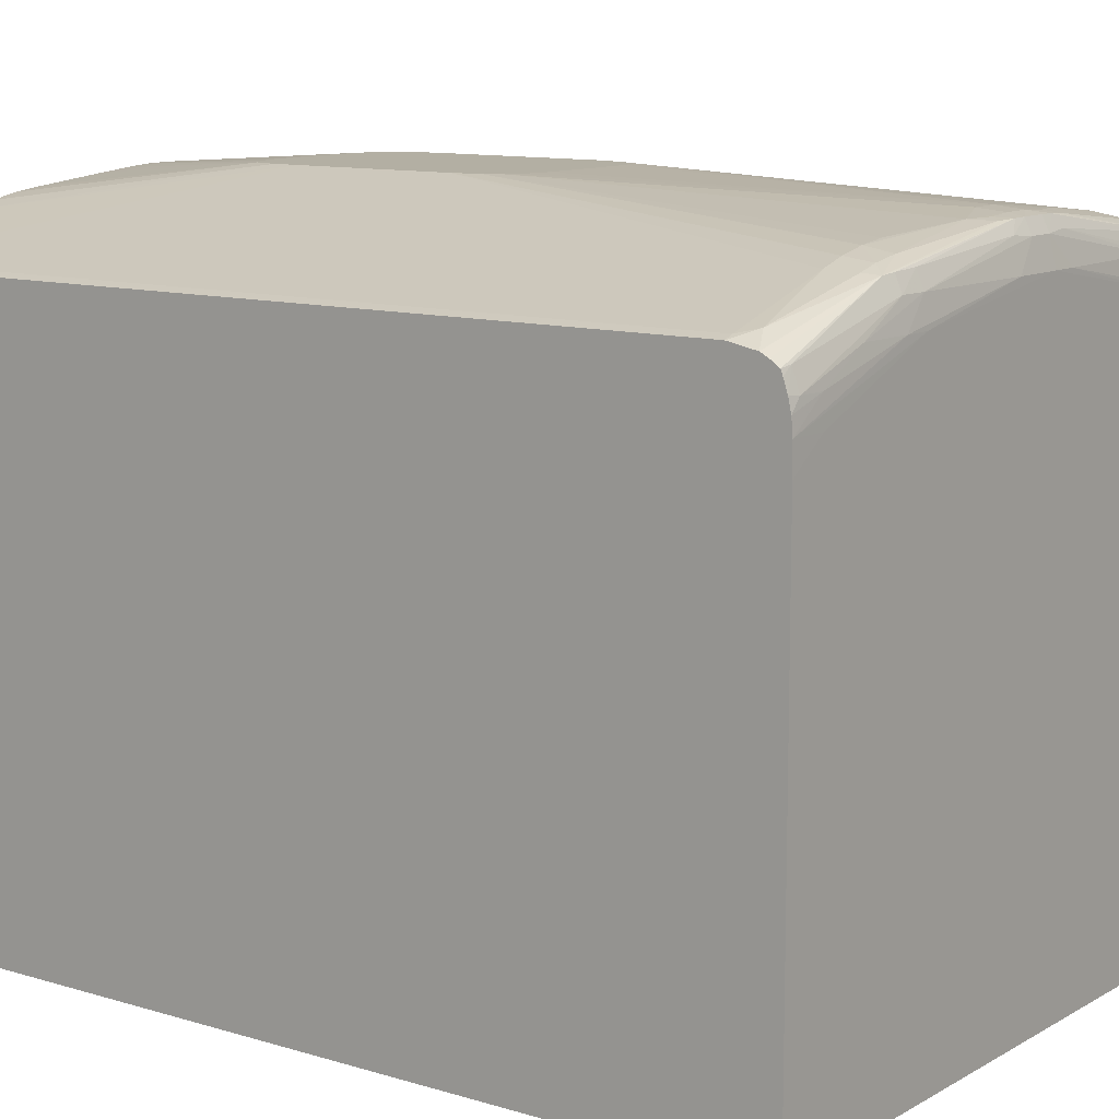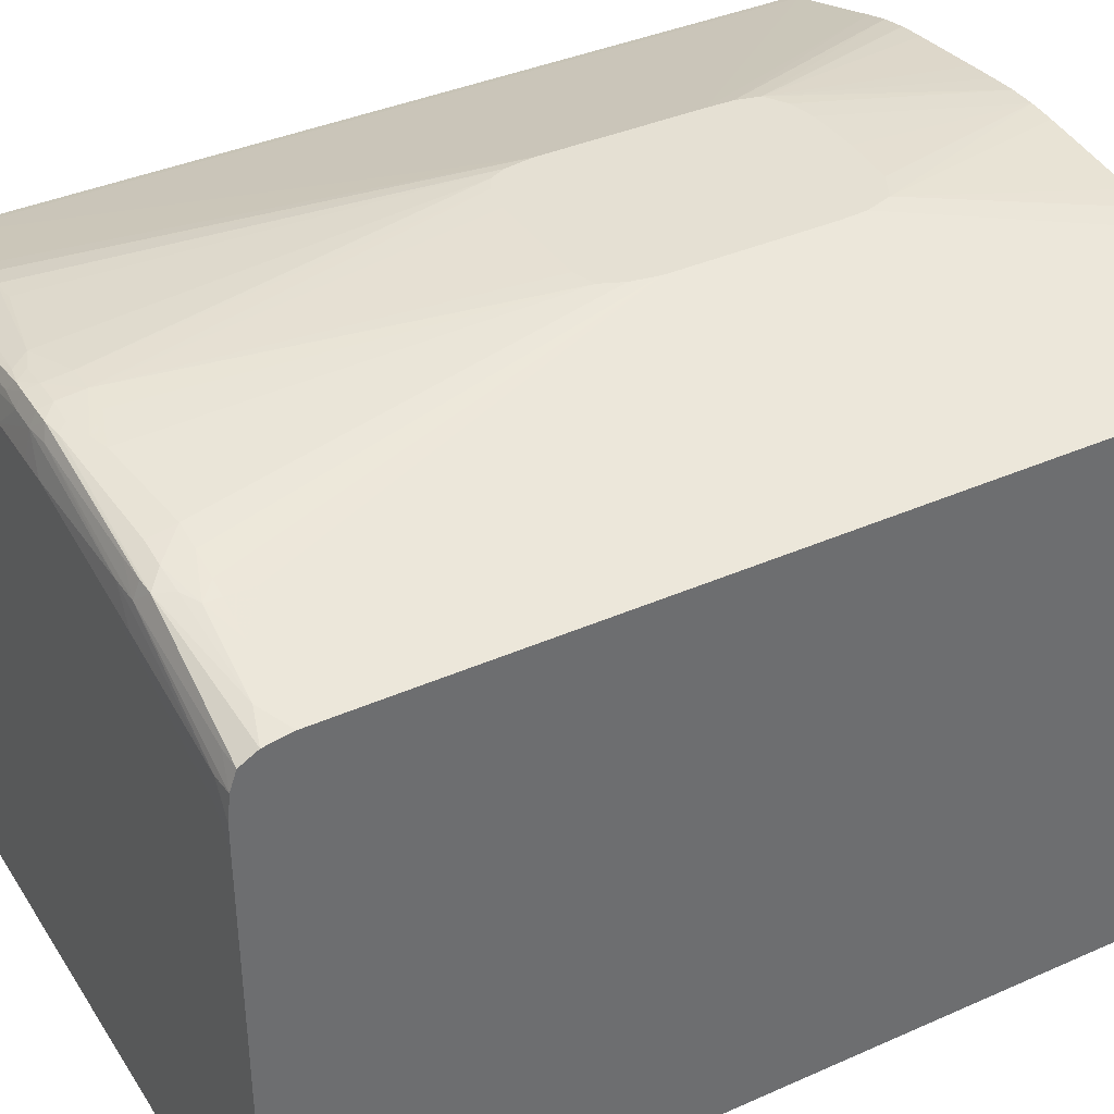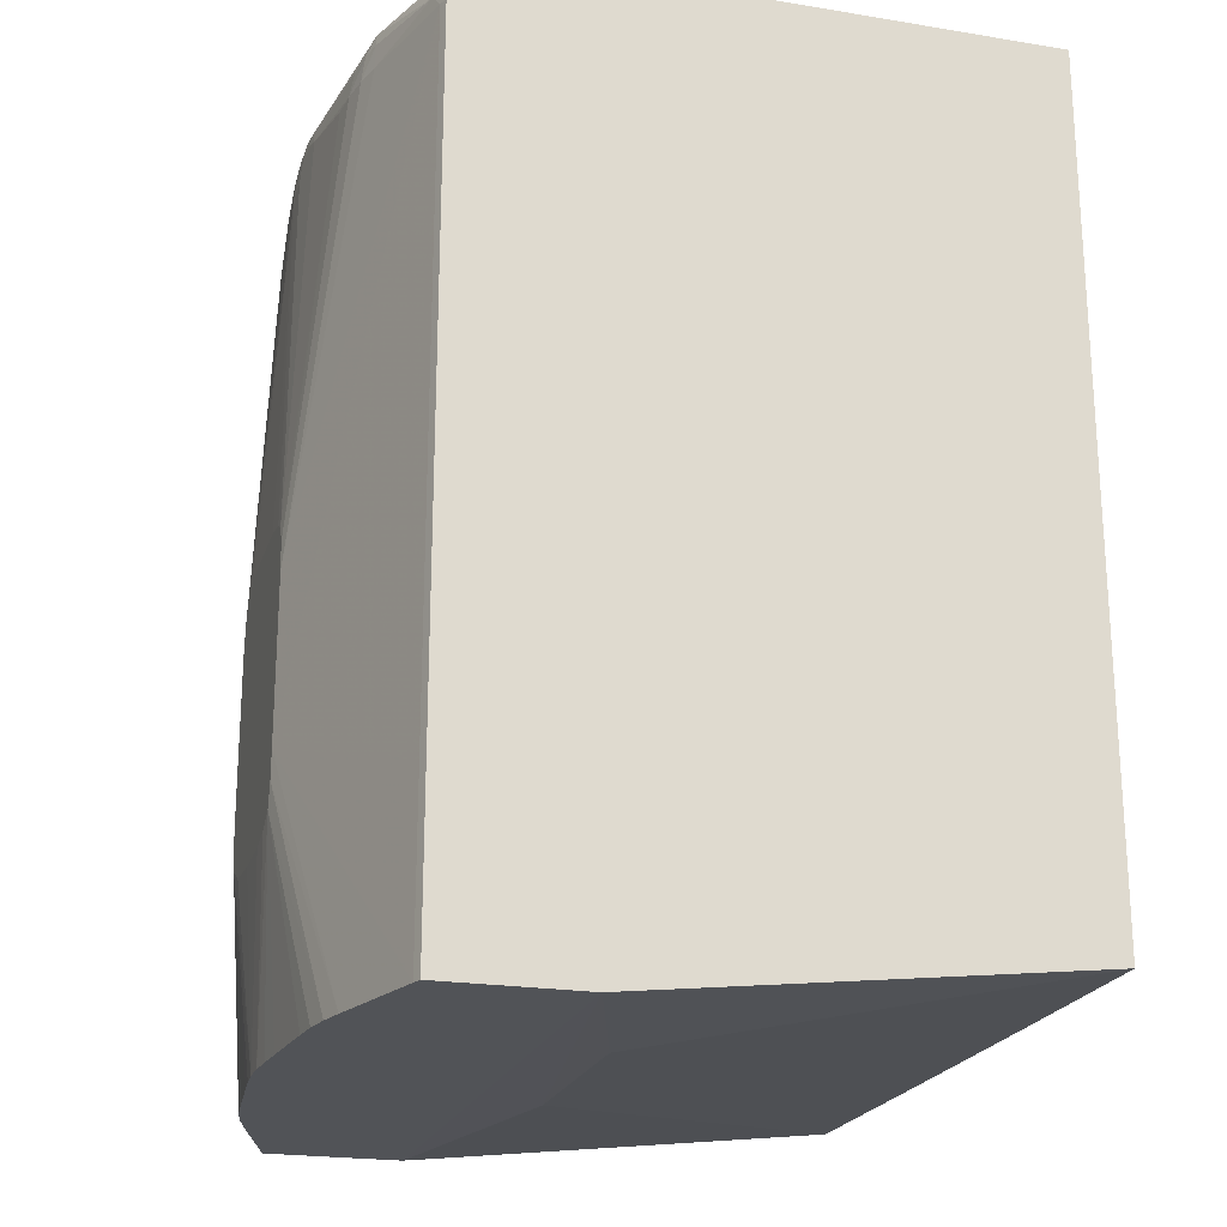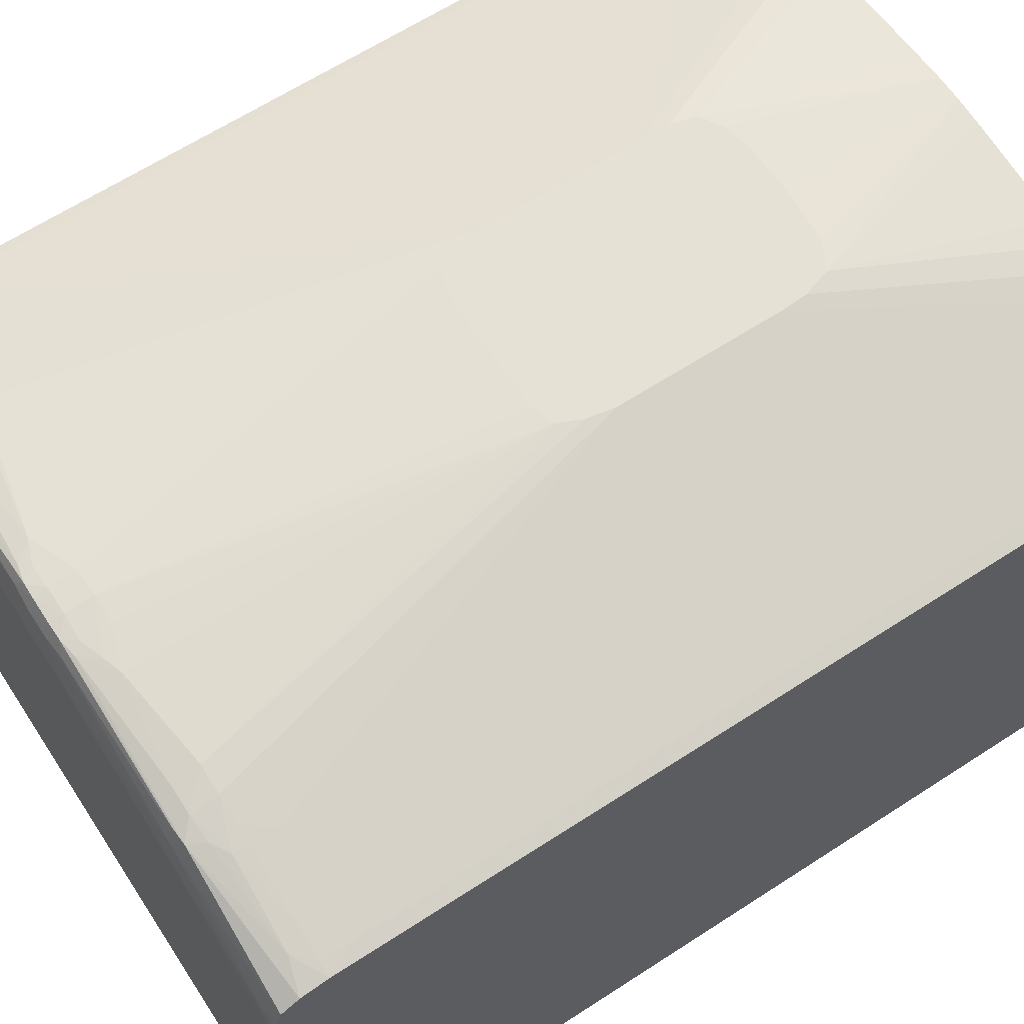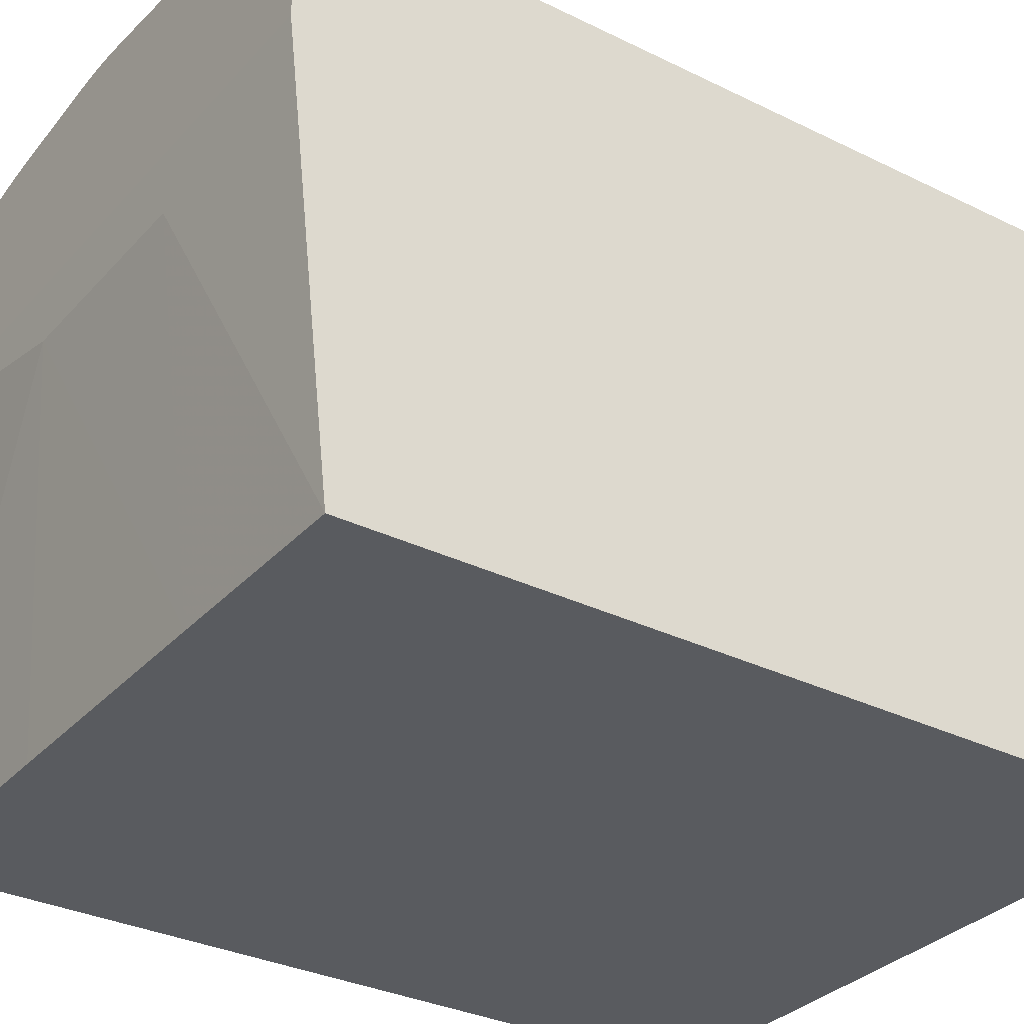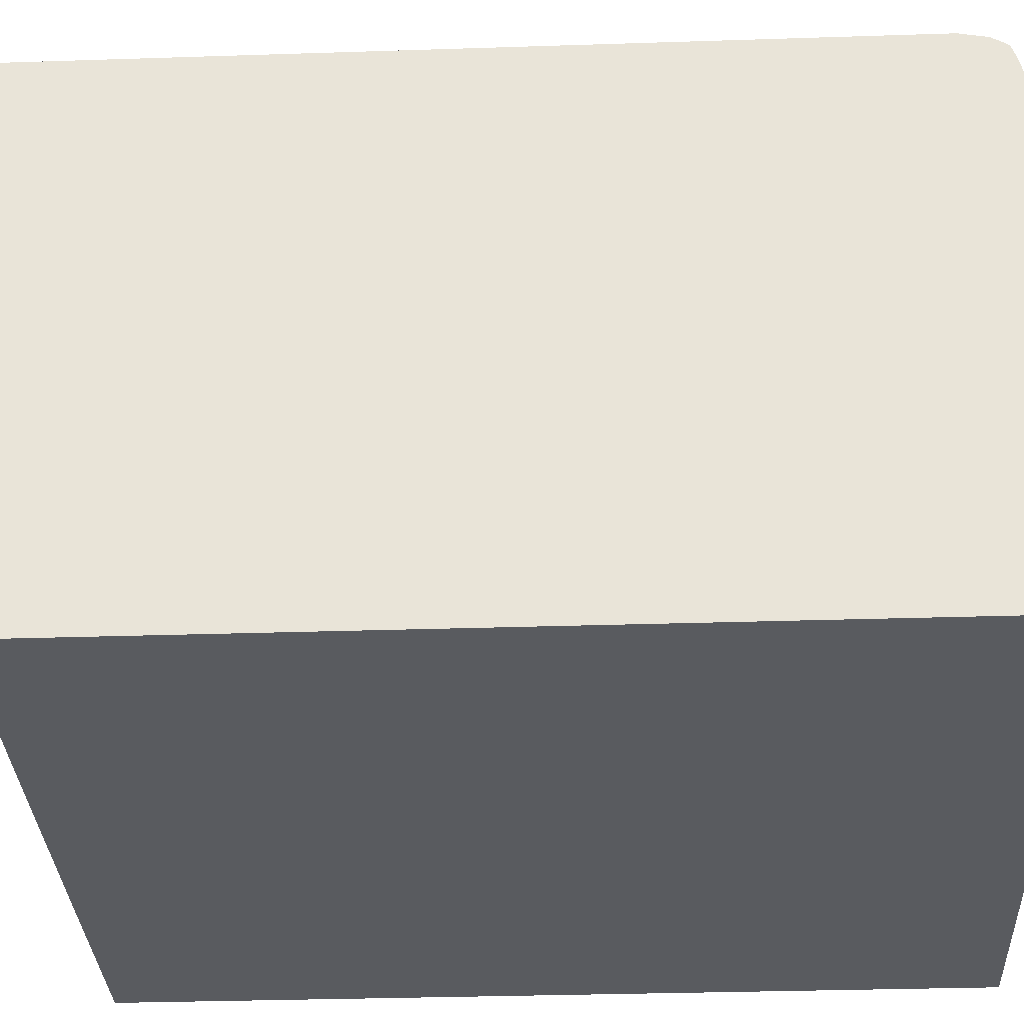
<metadata>
{"format":"obj","ext":"obj","renderer":"f3d","projection":"perspective","resolution":1024,"background":"white","views":[{"elev":11.1,"azim":126.5,"up":"+Z"},{"elev":38.2,"azim":-119.3,"up":"+Z"},{"elev":-21.7,"azim":73.9,"up":"+Y"},{"elev":64.2,"azim":-123.2,"up":"+Z"},{"elev":-32.2,"azim":55.5,"up":"+Z"},{"elev":-32.5,"azim":92.6,"up":"+Z"}]}
</metadata>
<code>
v 0.01625 0.02322 0.00676
v 0.01625 0.02321 0.03078
v 0.01625 0.02196 0.03336
v 0.01625 0.02274 0.0329
v 0.01625 0.02233 0.03317
v 0.01011 0.02261 0.03521
v 0.01571 0.0228 0.03298
v 0.009424 0.02298 0.03455
v 0.01571 0.02311 0.03204
v 0.01625 0.02302 0.03209
v 0.01625 0.02283 0.03266
v 0.01625 0.02315 0.0315
v 0.01445 0.02317 0.03204
v 0.009424 0.02321 0.0333
v 0.01193 0.0231 0.0333
v 0.008167 0.02305 0.03455
v 0.001884 0.02322 0.03455
v 0.0006271 0.02292 0.03581
v -0.0006268 0.02293 0.03581
v -0.0006268 0.02322 0.03455
v 0.008167 0.02322 0.0333
v 0.01445 0.02322 0.03078
v -0.008166 0.02322 0.0333
v -0.001884 0.02322 0.03455
v -0.008166 0.02306 0.03455
v -0.001816 0.02284 0.03591
v -0.009423 0.023 0.03455
v -0.008166 0.02274 0.03535
v -0.009423 0.02269 0.03529
v -0.01015 0.02263 0.03523
v -0.01571 0.02285 0.03305
v -0.01668 0.02309 0.03204
v -0.01571 0.02316 0.03204
v -0.01068 0.02316 0.0333
v -0.009423 0.02321 0.0333
v -0.01668 0.02321 0.03078
v -0.01668 0.02322 0.02422
v -0.01668 0.02322 0.02953
v -0.01571 0.02322 0.03078
v 0.01625 0.02322 0.02953
v -0.01668 0.02322 0.00676
v -0.01668 -0.01646 0.00676
v 0.01625 -0.01646 0.00676
v -0.005501 -0.01649 0.00676
v -0.003141 -0.01872 0.02422
v -0.01668 -0.01875 0.02722
v 0.01625 -0.01875 0.02718
v 0.006909 -0.01869 0.02422
v 0.006864 -0.01649 0.00676
v 0.01625 -0.01875 0.03361
v 0.008167 -0.01875 0.03594
v 0.01059 -0.01875 0.03535
v 0.009424 -0.01875 0.03568
v 0.004141 -0.009312 0.03727
v 0.004411 -0.008195 0.03727
v 0.00445 -0.006938 0.03727
v 0.01579 -0.01875 0.03376
v 0.0158 -0.01071 0.03376
v 0.0158 0.0207 0.03376
v 0.00445 0.0006021 0.03727
v 0.00426 0.001962 0.03727
v 0.009424 0.0207 0.03568
v 0.01057 0.0207 0.03535
v 0.01036 0.02196 0.03528
v 0.009424 0.02196 0.03552
v 0.01514 0.0214 0.03394
v 0.01625 0.0207 0.03361
v 0.008167 0.02196 0.03572
v 0.008167 0.0207 0.03594
v 0.006909 0.0207 0.03609
v 0.003902 0.002751 0.03727
v -0.004656 0.001859 0.03727
v -0.004214 0.002895 0.03727
v -0.008166 0.0207 0.03601
v -0.00377 0.02133 0.03644
v -0.001884 0.0207 0.03662
v -0.0006268 0.0207 0.03671
v -0.003141 0.003252 0.03727
v 0.001884 0.00333 0.03727
v 0.003254 0.003072 0.03727
v 0.0006271 0.0207 0.03669
v 0.002832 0.02157 0.03647
v 0.0006271 0.02196 0.03658
v 0.001778 0.02198 0.0365
v 0.001288 0.02259 0.03644
v 0.002126 0.02241 0.0364
v 0.009424 0.02267 0.03527
v 0.008167 0.02273 0.03534
v 0.001778 0.02284 0.03591
v 0.0006271 0.0226 0.03645
v -0.0006268 0.02196 0.03659
v -0.0006268 0.02261 0.03646
v -0.001352 0.0226 0.03644
v -0.00219 0.02244 0.0364
v -0.001816 0.022 0.03651
v -0.002932 0.02161 0.03648
v -0.008166 0.02196 0.03577
v -0.009423 0.02196 0.03559
v -0.009423 0.0207 0.03578
v -0.01139 0.0214 0.0352
v -0.01068 0.0207 0.03545
v -0.004885 0.0006021 0.03727
v -0.01148 0.01945 0.03523
v -0.01145 0.0207 0.03523
v -0.01319 0.0207 0.0347
v -0.01445 0.0207 0.03432
v -0.01319 0.01945 0.03471
v -0.004891 -0.006938 0.03727
v -0.01542 0.01693 0.03403
v -0.01604 0.01693 0.03384
v -0.01604 -0.004423 0.03384
v -0.01668 -0.00568 0.03362
v -0.01603 -0.01071 0.03383
v -0.01668 -0.01875 0.03361
v -0.01668 0.01693 0.03362
v -0.01603 0.01945 0.03383
v -0.01603 0.0207 0.03383
v -0.01668 0.0207 0.03361
v -0.01528 0.02152 0.03399
v -0.01061 0.02187 0.03531
v -0.01668 0.02196 0.0334
v -0.01668 0.02278 0.03293
v -0.003141 -0.01875 0.03651
v -0.009423 -0.01875 0.03578
v -0.01539 -0.01875 0.03402
v -0.01602 -0.01875 0.03383
v -0.01251 -0.01875 0.03489
v -0.01068 -0.01875 0.03543
v -0.00482 -0.008195 0.03727
v 0.001884 -0.01022 0.03727
v 0.003148 -0.009925 0.03727
v 0.0006271 -0.01875 0.03669
v -0.0006268 -0.01875 0.03671
v 0.003338 -0.01875 0.03645
v 0.001884 -0.01875 0.03659
v 0.006909 -0.01875 0.03609
v -0.001884 -0.01875 0.03663
v -0.004411 -0.009456 0.03727
v -0.006909 -0.01875 0.03616
v -0.008166 -0.01875 0.03602
v -0.003141 -0.0101 0.03727
v -0.0006268 -0.01028 0.03727
f 112 114 113
f 112 113 111
f 112 111 110
f 110 111 109
f 110 109 107
f 107 109 108
f 104 105 103
f 107 102 103
f 105 107 103
f 105 100 106
f 104 101 100
f 112 115 114
f 104 100 105
f 107 108 102
f 105 106 107
f 117 106 119
f 110 116 115
f 118 121 114
f 119 121 118
f 104 103 101
f 119 30 121
f 119 120 30
f 98 30 120
f 112 110 115
f 100 98 120
f 106 100 119
f 117 119 118
f 117 118 116
f 117 116 106
f 106 116 107
f 110 107 116
f 100 120 119
f 101 103 102
f 28 29 93
f 101 99 100
f 87 6 8
f 115 118 114
f 16 88 8
f 89 88 16
f 89 85 88
f 90 85 89
f 90 83 85
f 90 91 83
f 90 92 91
f 90 18 92
f 90 89 18
f 89 16 18
f 19 92 18
f 19 93 92
f 19 26 93
f 28 93 26
f 29 30 93
f 100 99 98
f 98 99 74
f 97 74 75
f 97 98 74
f 97 30 98
f 94 30 97
f 101 102 99
f 94 97 75
f 96 75 76
f 96 76 77
f 96 77 95
f 96 95 94
f 94 95 93
f 94 93 30
f 96 94 75
f 115 116 118
f 135 132 134
f 32 37 121
f 134 132 51
f 135 54 132
f 135 134 54
f 136 54 134
f 136 51 54
f 136 134 51
f 133 123 51
f 137 123 133
f 138 123 137
f 139 123 138
f 139 140 123
f 139 138 140
f 138 129 140
f 138 141 129
f 138 133 141
f 138 137 133
f 142 141 133
f 87 8 88
f 25 35 34
f 35 24 23
f 35 23 36
f 77 81 83
f 91 77 83
f 132 133 51
f 91 92 93
f 95 77 91
f 140 124 123
f 140 129 124
f 141 130 129
f 142 133 130
f 142 130 141
f 95 91 93
f 132 130 133
f 131 130 132
f 131 132 54
f 126 125 113
f 126 113 114
f 126 114 125
f 125 114 124
f 124 114 123
f 123 114 51
f 113 125 108
f 51 114 47
f 46 114 42
f 114 37 42
f 122 121 30
f 31 122 30
f 31 32 122
f 122 32 121
f 46 47 114
f 121 37 114
f 113 108 111
f 127 108 125
f 131 54 130
f 54 56 130
f 130 56 129
f 61 72 56
f 56 72 129
f 102 74 99
f 109 111 108
f 102 72 74
f 108 129 72
f 128 129 108
f 128 124 129
f 128 125 124
f 127 125 128
f 127 128 108
f 102 108 72
f 87 88 85
f 25 24 35
f 82 71 70
f 25 26 19
f 27 26 25
f 27 28 26
f 27 29 28
f 27 30 29
f 27 31 30
f 27 32 31
f 27 33 32
f 27 25 33
f 33 25 34
f 33 34 35
f 33 35 36
f 33 36 32
f 36 37 32
f 38 37 36
f 38 39 37
f 38 36 39
f 45 46 42
f 45 42 44
f 44 42 43
f 43 42 1
f 41 1 42
f 41 42 37
f 25 19 24
f 41 37 1
f 40 2 1
f 40 1 22
f 22 1 37
f 23 22 37
f 39 23 37
f 39 36 23
f 40 22 2
f 20 24 19
f 20 23 24
f 20 21 23
f 10 4 2
f 11 7 4
f 11 4 10
f 11 10 7
f 7 10 9
f 7 9 8
f 12 10 2
f 7 8 6
f 5 4 6
f 5 6 3
f 5 3 4
f 4 3 2
f 2 3 1
f 87 85 6
f 7 6 4
f 45 47 46
f 12 9 10
f 13 2 14
f 21 22 23
f 21 2 22
f 21 14 2
f 17 14 21
f 17 21 20
f 17 20 19
f 12 2 13
f 17 19 18
f 17 16 14
f 15 14 16
f 15 16 8
f 15 8 9
f 15 9 13
f 15 13 14
f 17 18 16
f 48 47 45
f 12 13 9
f 48 49 43
f 65 6 68
f 65 68 69
f 65 69 62
f 61 62 69
f 61 69 70
f 71 61 70
f 71 72 61
f 73 72 71
f 73 74 72
f 73 75 74
f 73 76 75
f 73 77 76
f 78 77 73
f 78 79 77
f 78 73 79
f 79 73 71
f 80 79 71
f 82 70 69
f 48 43 47
f 68 82 69
f 86 84 82
f 86 82 68
f 86 68 6
f 66 3 6
f 86 6 85
f 84 85 83
f 82 83 81
f 82 81 71
f 80 71 81
f 80 81 77
f 80 77 79
f 86 85 84
f 67 59 50
f 84 83 82
f 67 3 66
f 55 53 52
f 55 52 56
f 55 56 54
f 55 54 53
f 53 54 51
f 53 51 52
f 57 56 52
f 52 51 50
f 3 47 1
f 43 1 47
f 49 44 43
f 67 50 3
f 48 45 49
f 49 45 44
f 50 47 3
f 57 58 56
f 50 51 47
f 57 50 58
f 67 66 59
f 64 63 66
f 64 66 6
f 63 59 66
f 64 65 62
f 64 62 63
f 63 62 60
f 64 6 65
f 60 62 61
f 57 52 50
f 58 50 59
f 58 59 56
f 63 60 59
f 60 61 56
f 60 56 59

</code>
